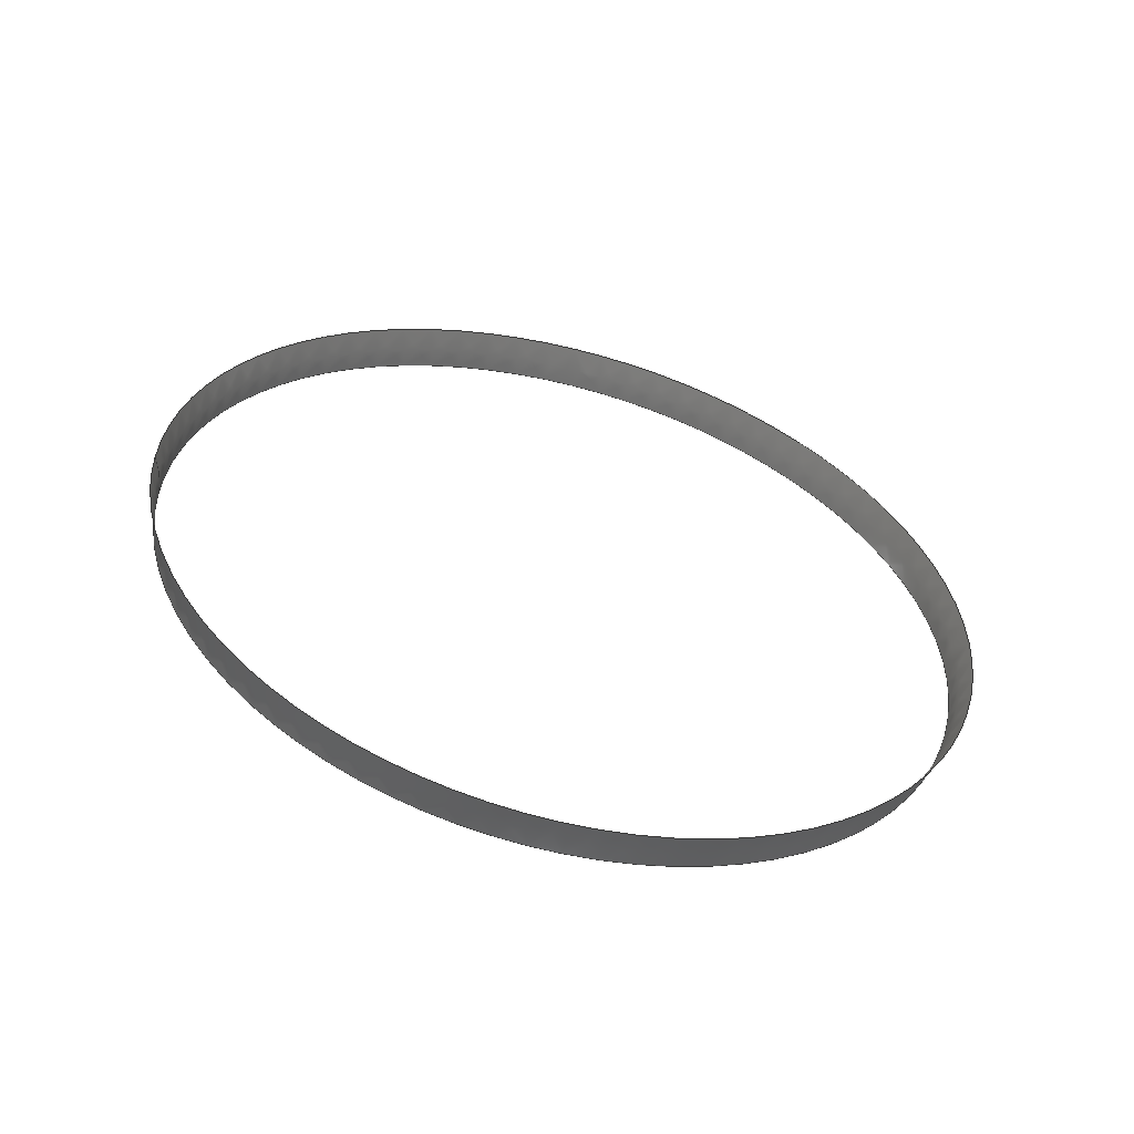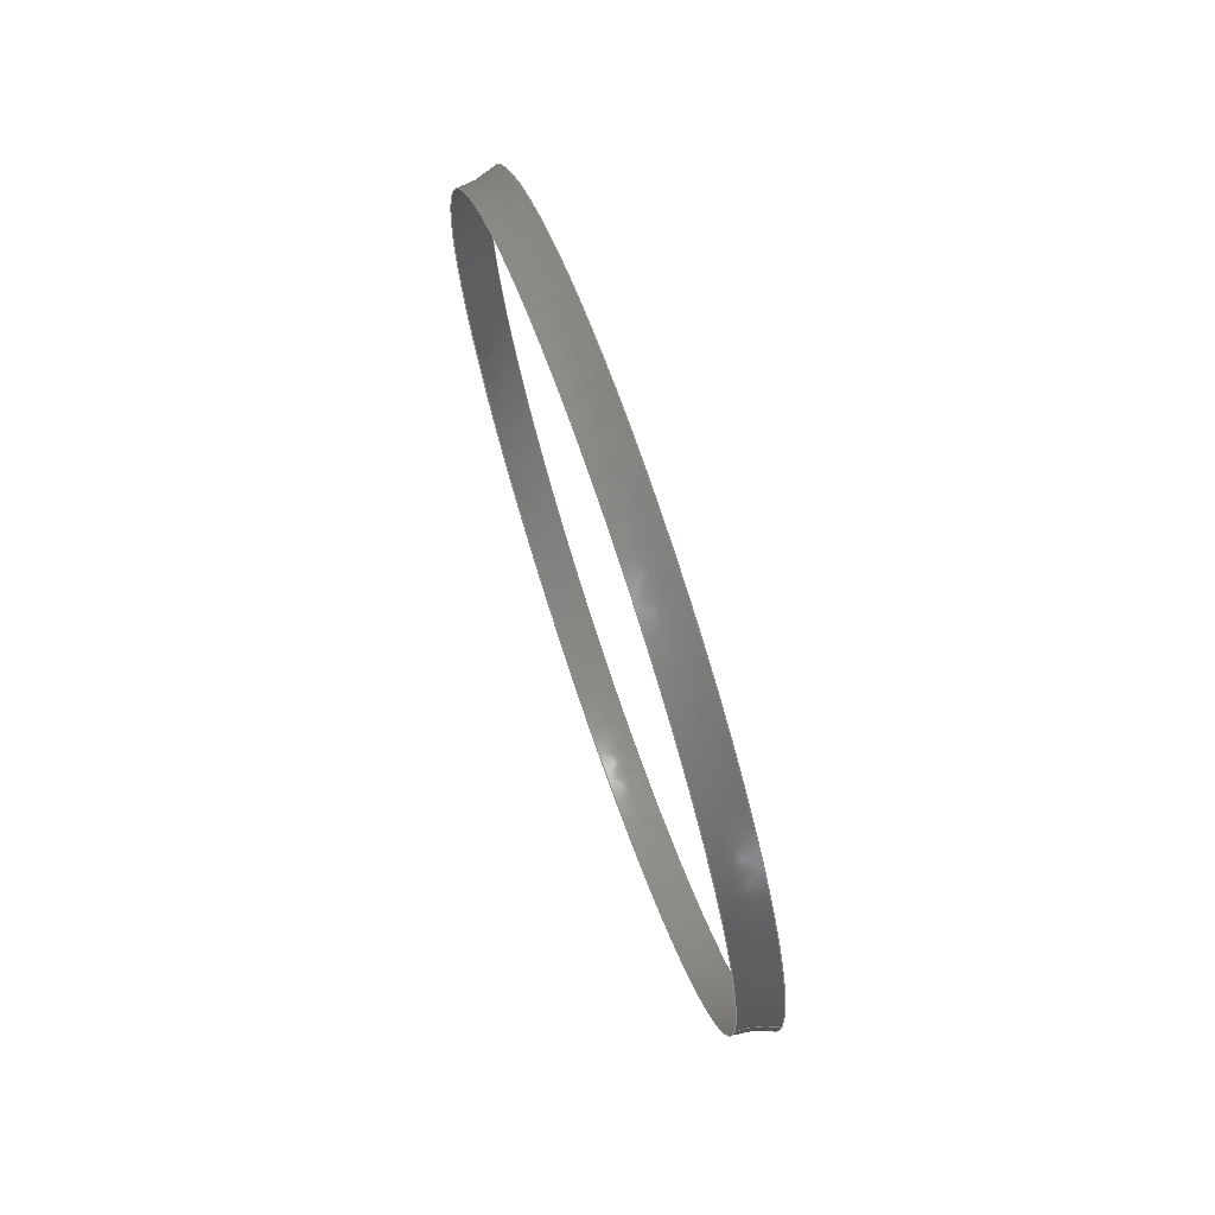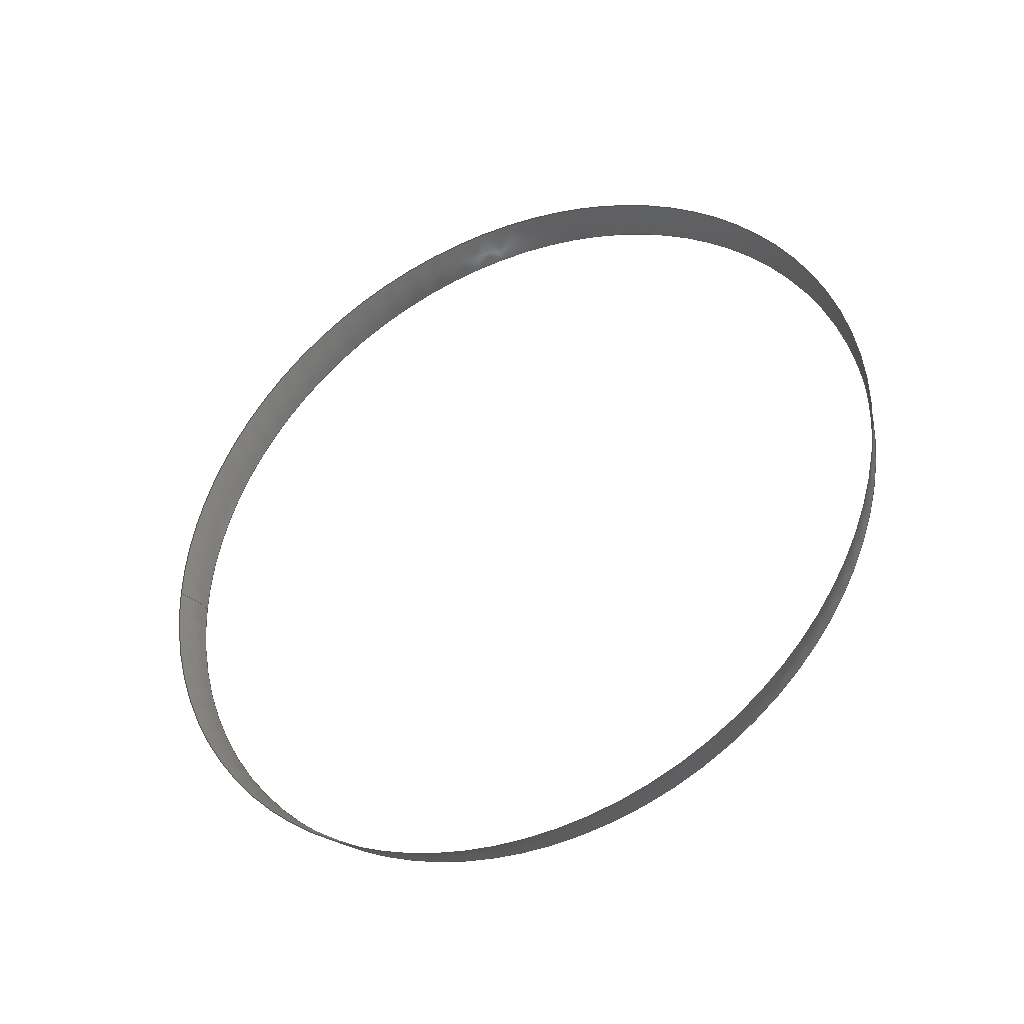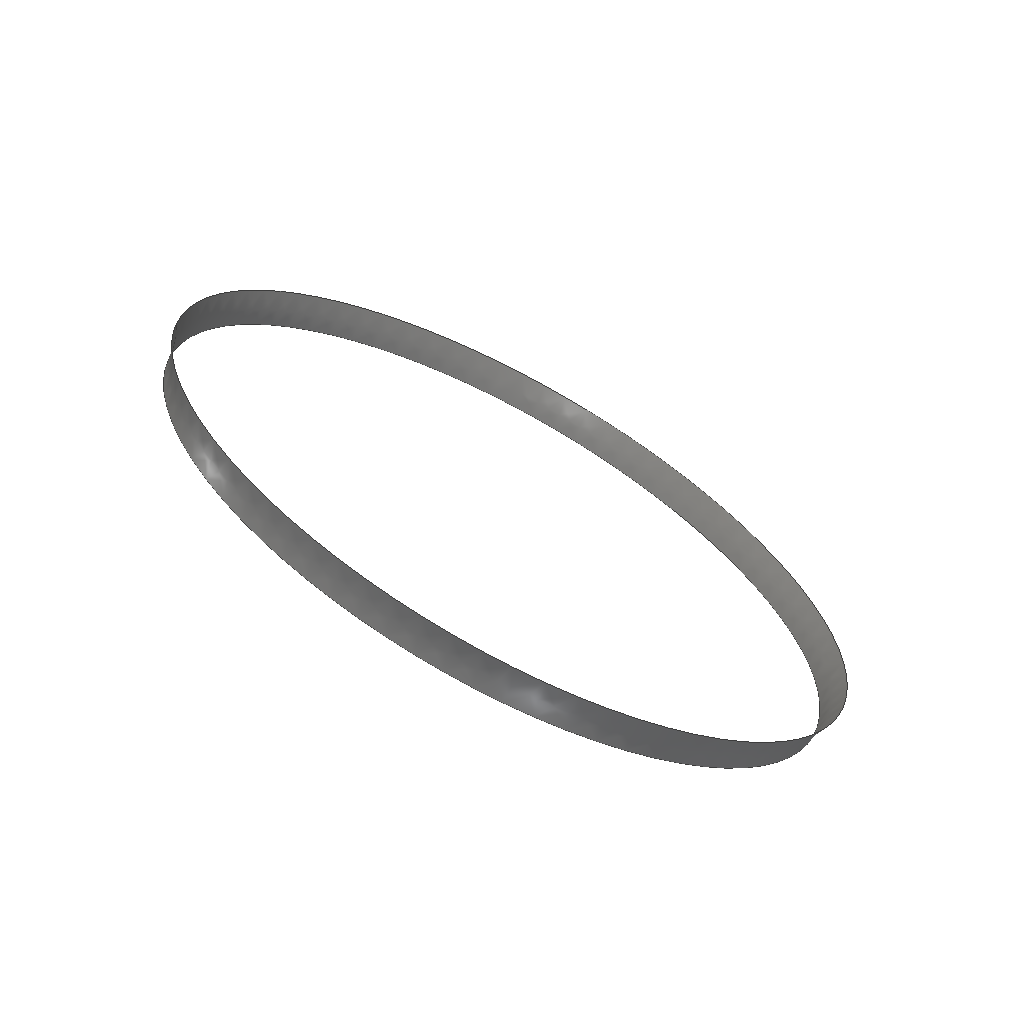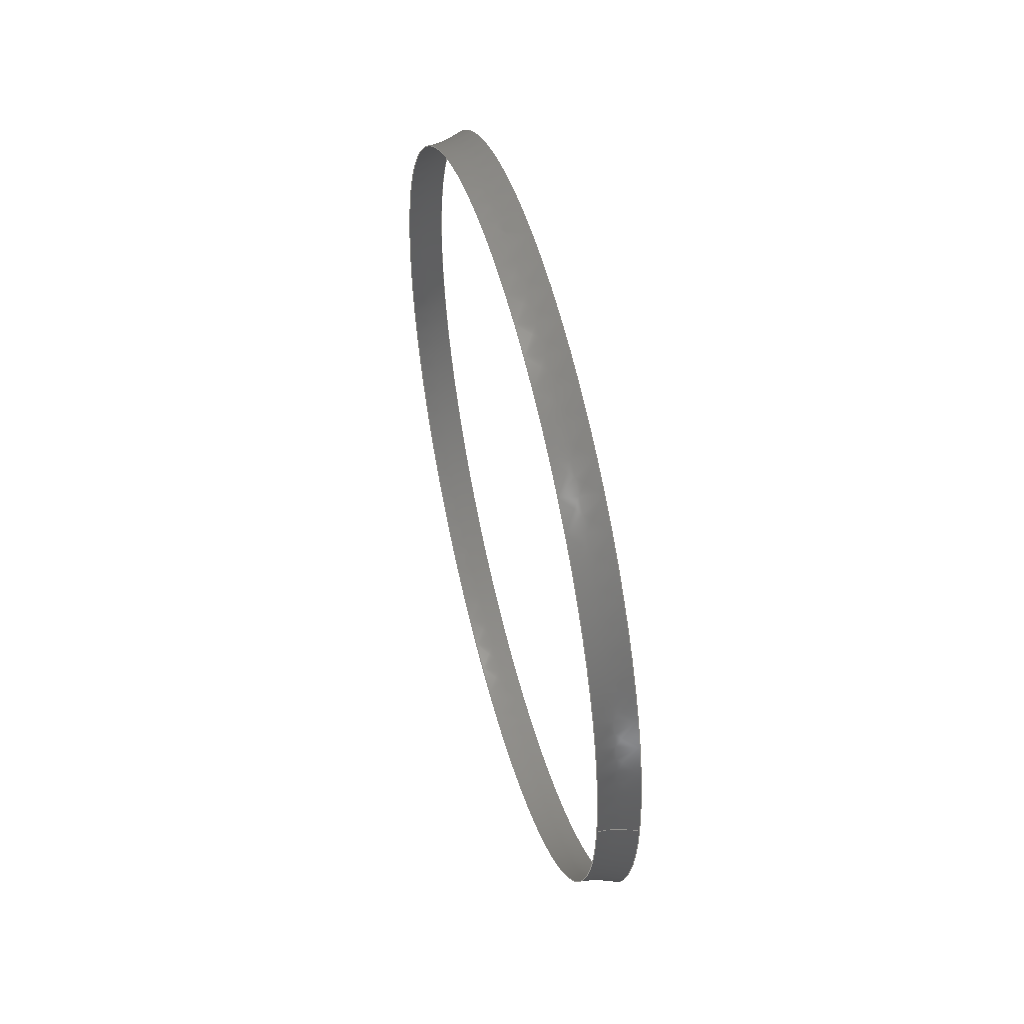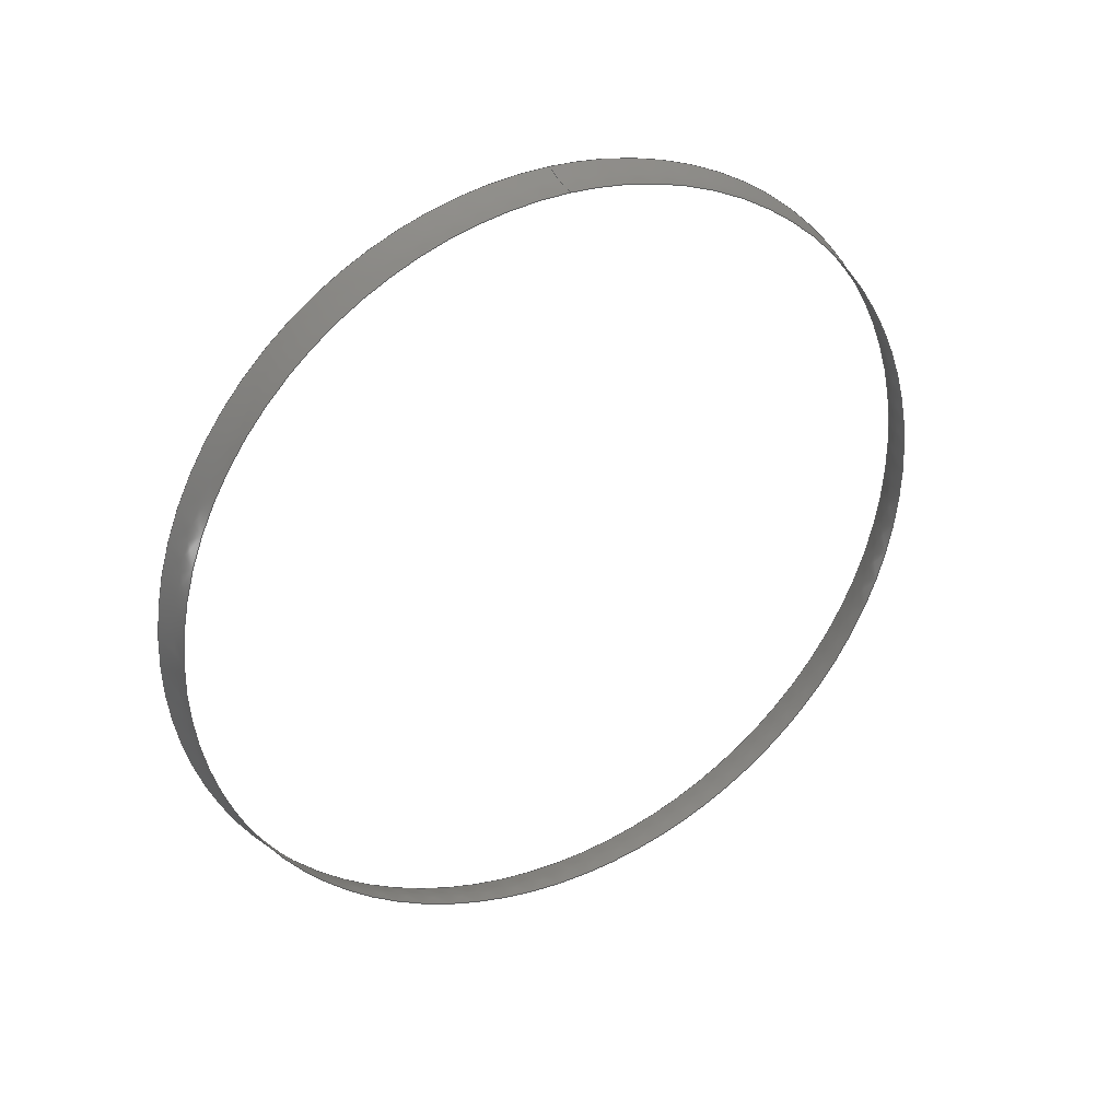
<metadata>
{"format":"iges","ext":"iges","renderer":"f3d","projection":"perspective","resolution":1024,"background":"white","views":[{"elev":-56.0,"azim":-105.0,"up":"+Z"},{"elev":72.2,"azim":161.2,"up":"+Z"},{"elev":-36.4,"azim":-64.6,"up":"+Z"},{"elev":-67.0,"azim":-118.6,"up":"+Z"},{"elev":52.0,"azim":165.3,"up":"+Z"},{"elev":32.9,"azim":61.5,"up":"+Y"}]}
</metadata>
<code>

IGES obtained from Nurbs toolbox.
See <http://octave.sourceforge.net/nurbs/>.

1H,,1H;,13HNurbs toolbox,32Hphotocathode_200kV_optim_75iges,
12HOctave Nurbs,8Hnrb2iges,32,75,6,75,15,17HNurbs from Octave,1,6,1HM,
1000,1,10H20190.31,1e-06,1e+04,12HJacopo Corno,
19HGSCE - TU Darmstadt,3,0;
     128       1       0       0       0       0       0       0       0
     128       0       0      21       0                               0
128,8,2,2,2,0,0,0,0,0,0,0,0,0.25,             1
0.25,0.5,0.5,0.75,0.75,1,1,        1
1,0,0,0,1,1,1,        1
1,0.7071,1,0.7071,1,0.7071,1,        1
0.7071,1,1,0.7071,1,0.7071,1,        1
0.7071,1,0.7071,1,1,0.7071,1,        1
0.7071,1,0.7071,1,0.7071,1,0.1815,        1
0.0579,-0,0.1815,0.0579,0.0579,0.1815,0,       1
0.0579,0.1815,-0.0579,0.0579,0.1815,-0.0579,               1
0,0.1815,-0.0579,-0.0579,0.1815,-0,              1
-0.0579,0.1815,0.0579,-0.0579,0.1815,0.0579,               1
-0,0.1847,0.05647,-0,0.1847,0.05647,               1
0.05647,0.1847,0,0.05647,0.1847,-0.05647,0.05647,       1
0.1847,-0.05647,0,0.1847,-0.05647,-0.05647,              1
0.1847,-0,-0.05647,0.1847,0.05647,-0.05647,              1
0.1847,0.05647,-0,0.1872,0.05656,-0,               1
0.1872,0.05656,0.05656,0.1872,0,0.05656,0.1872,        1
-0.05656,0.05656,0.1872,-0.05656,0,0.1872,               1
-0.05656,-0.05656,0.1872,-0,-0.05656,0.1872,             1
0.05656,-0.05656,0.1872,0.05656,-0,0,               1
1,0,1,0,0;                                        1
      4S      4G      2D     21P
</code>
